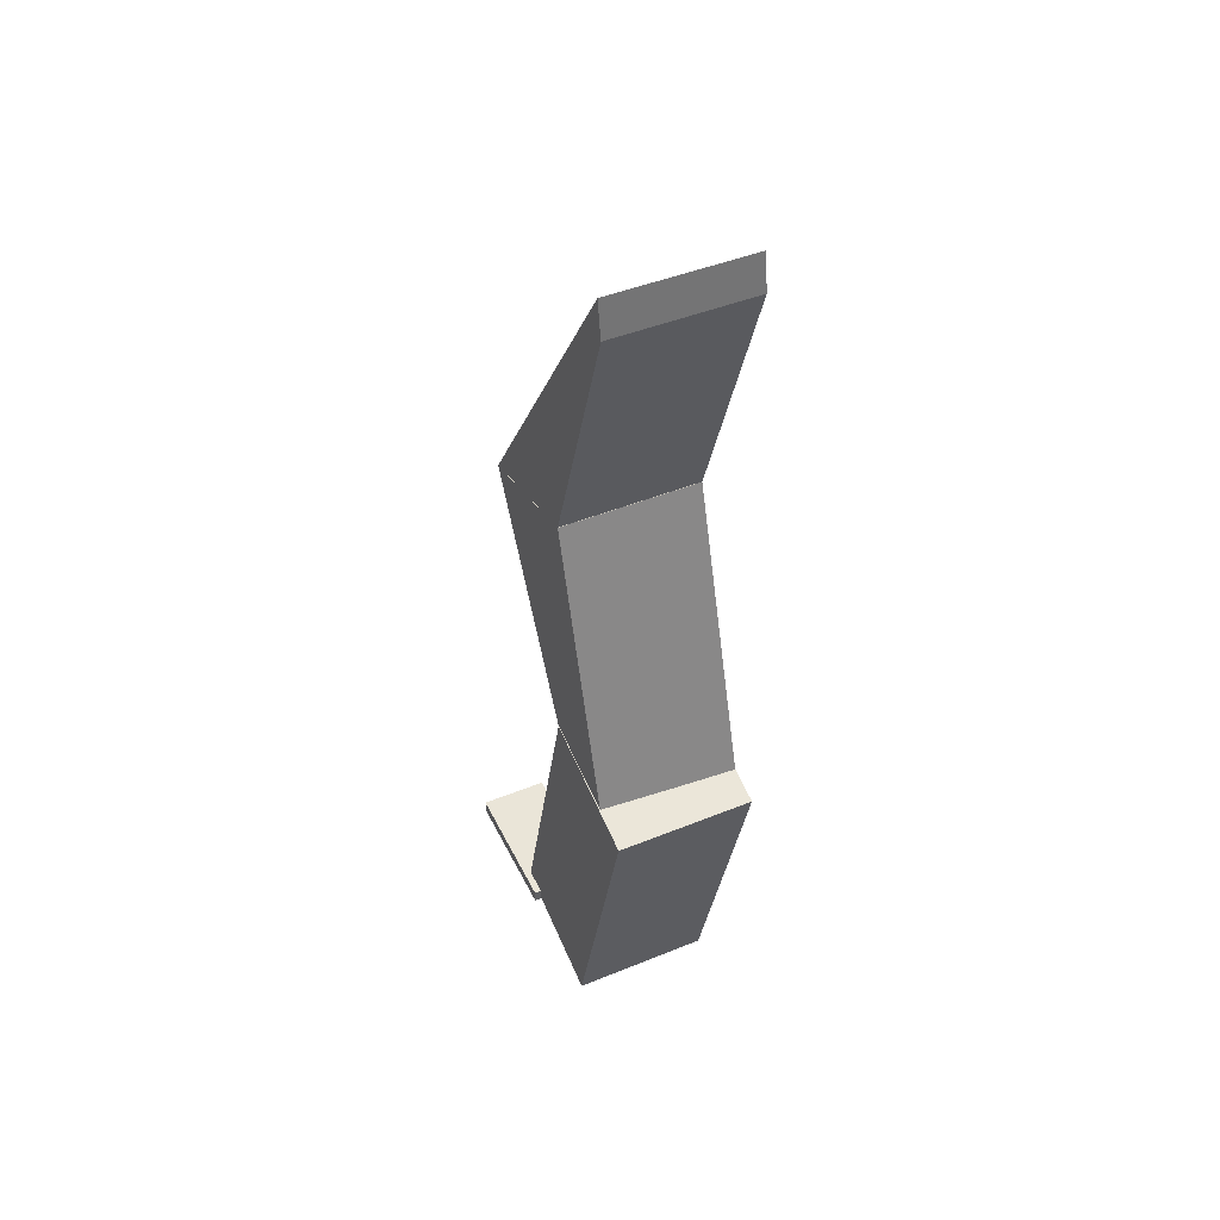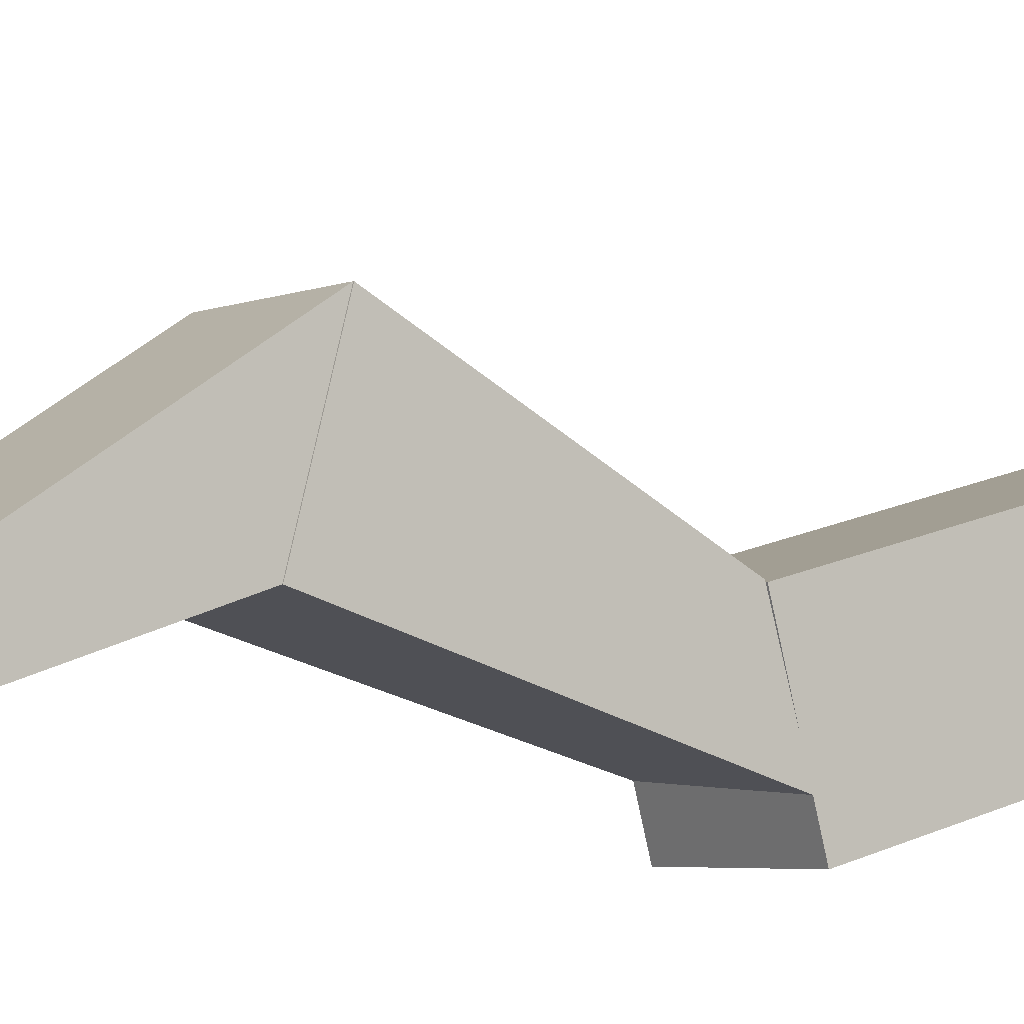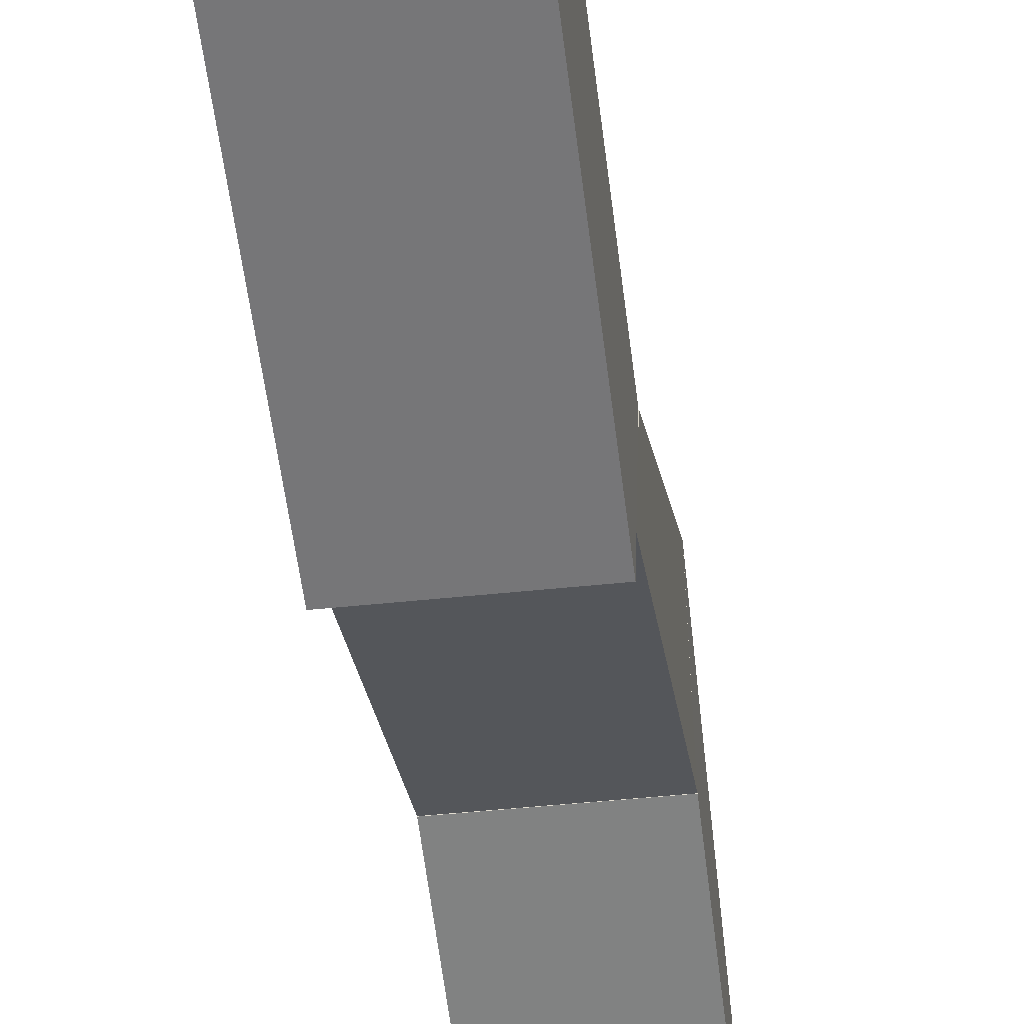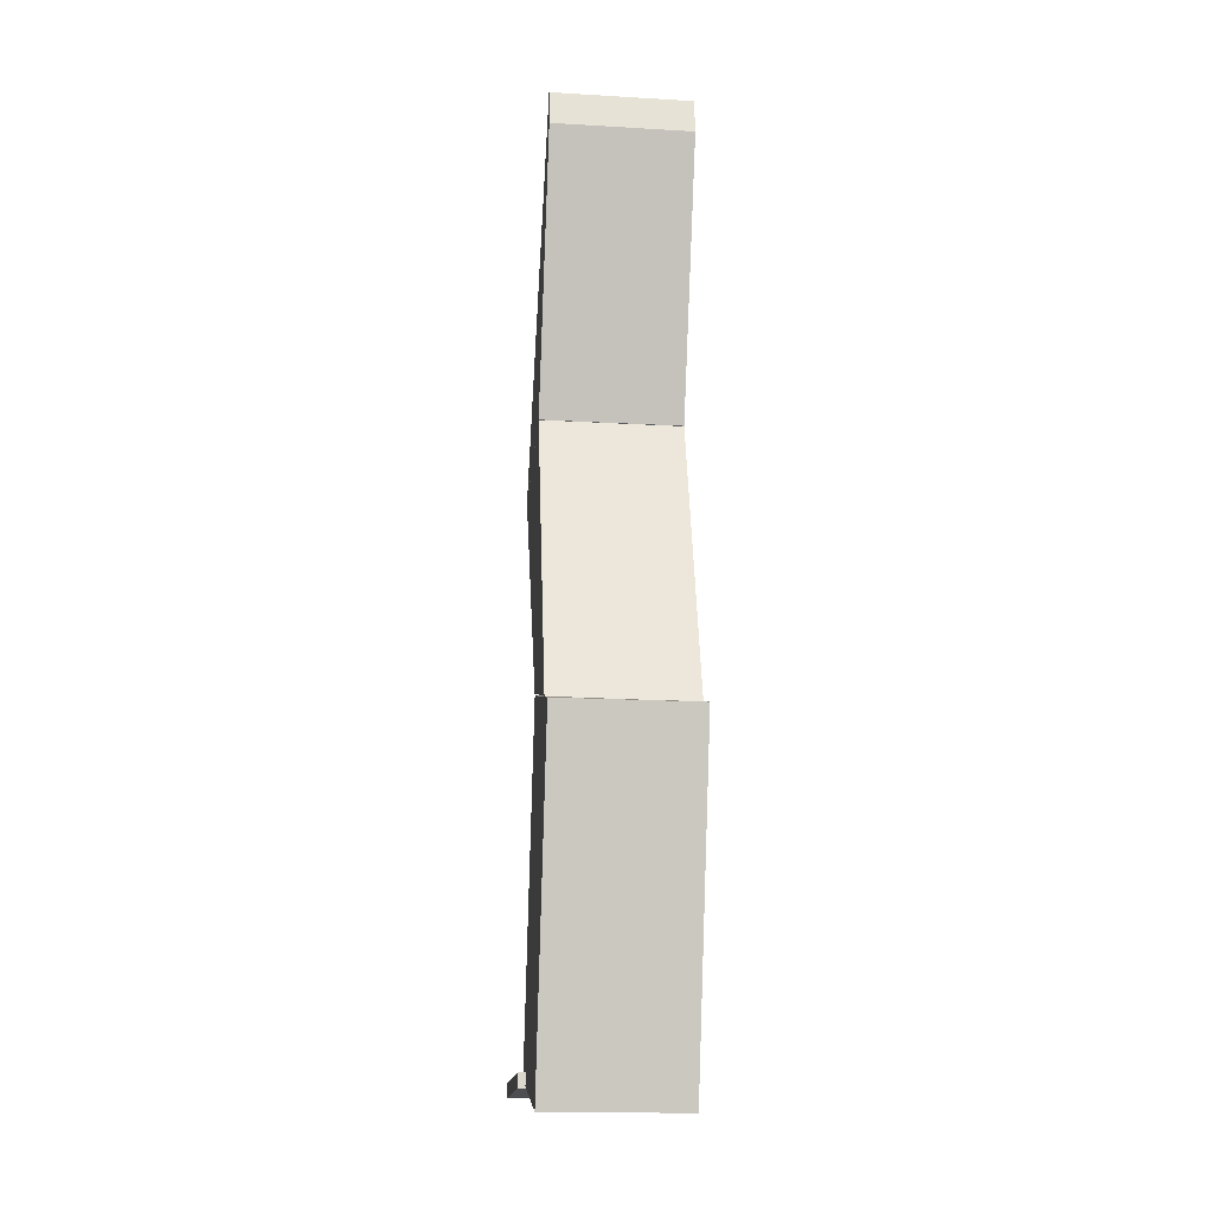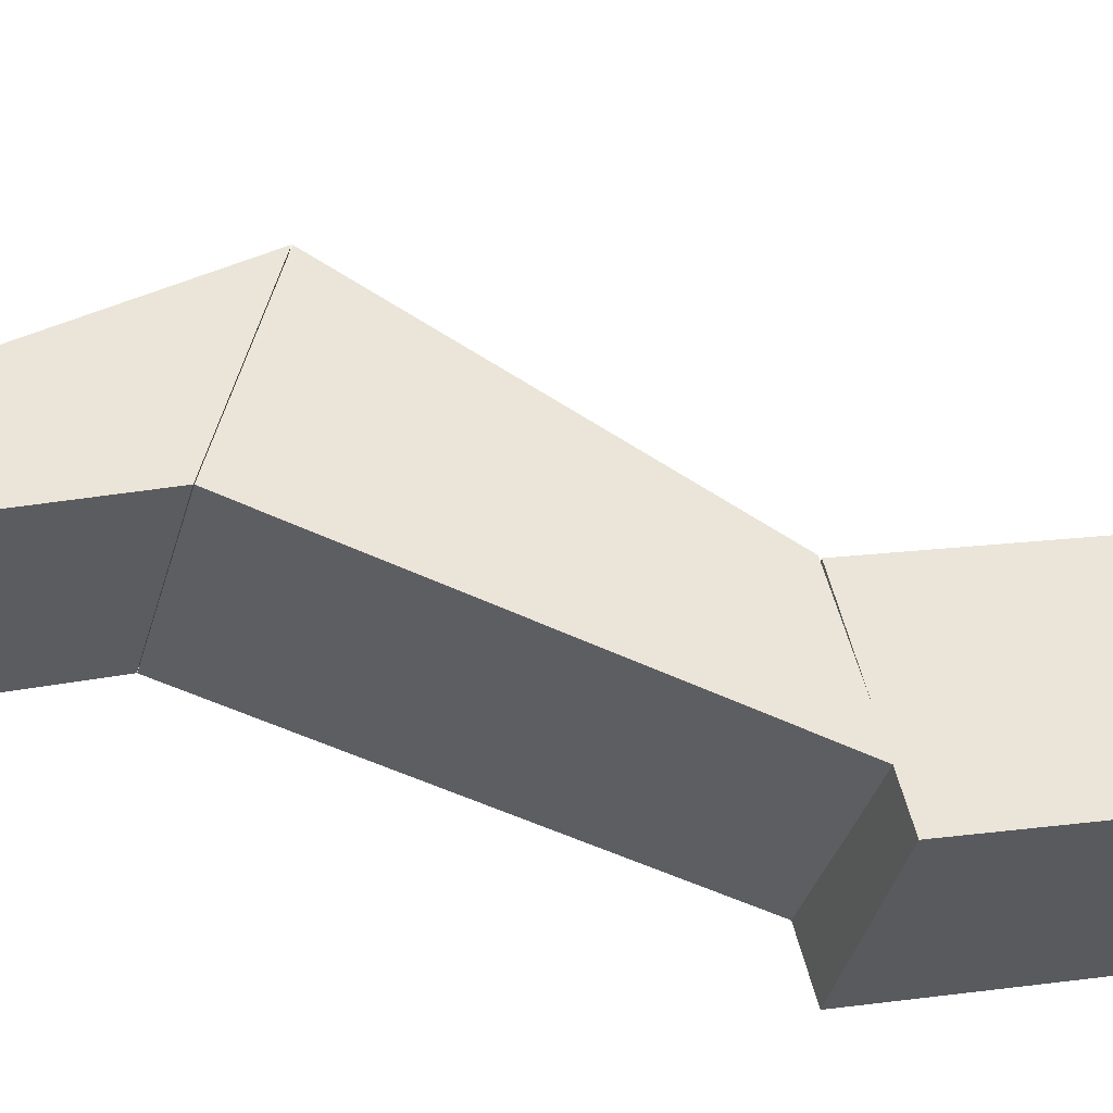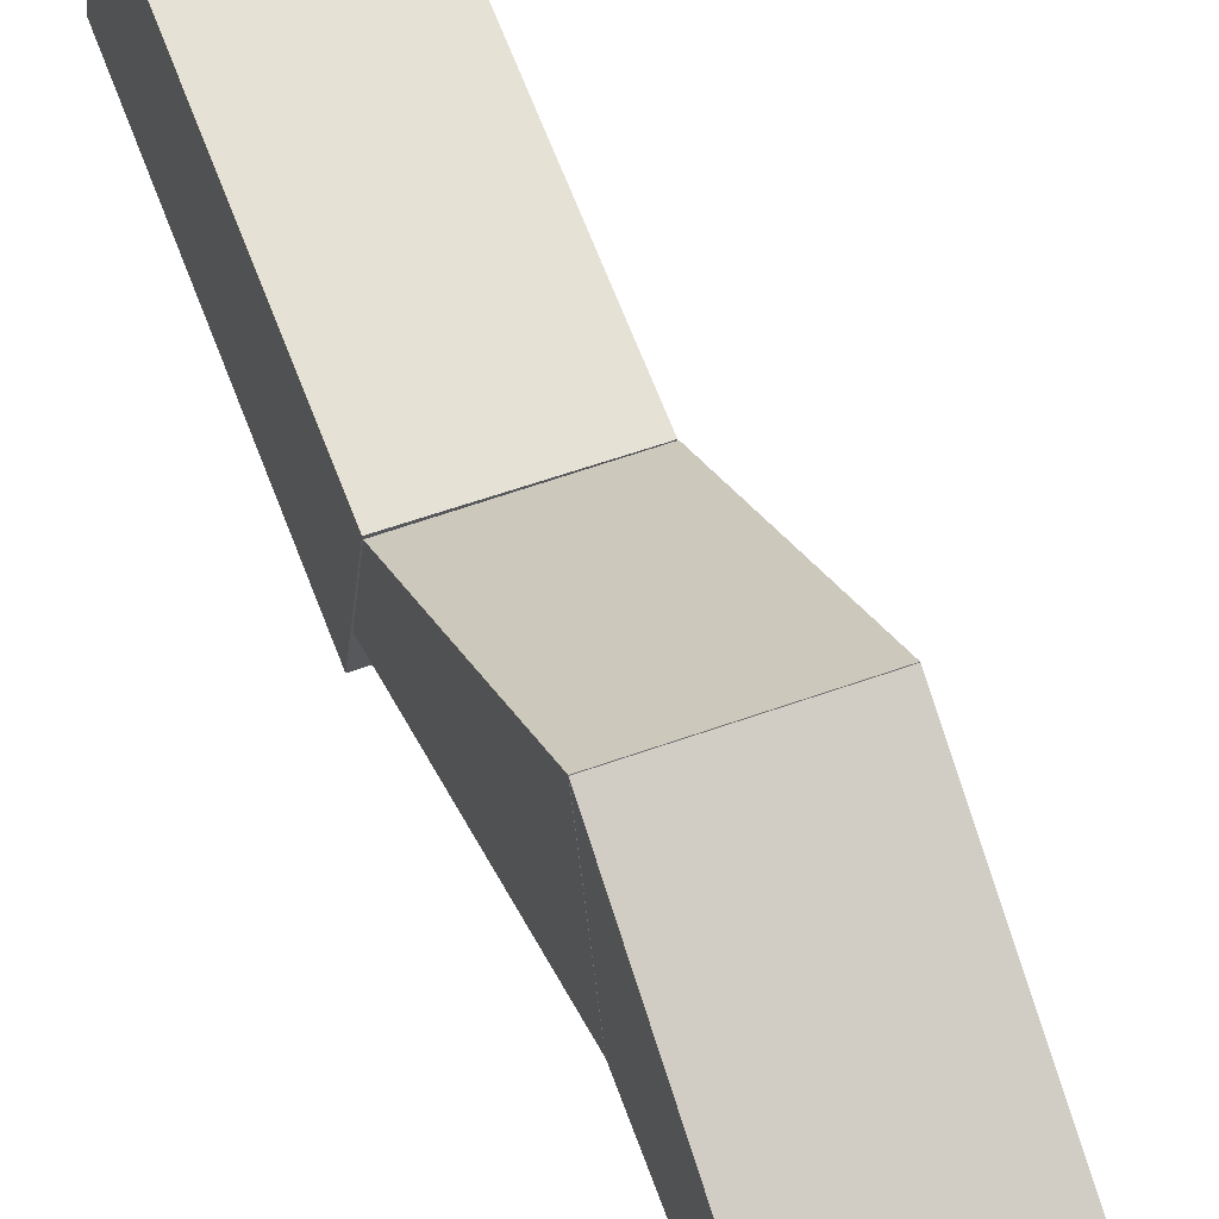
<metadata>
{"format":"obj","ext":"obj","renderer":"f3d","projection":"perspective","resolution":1024,"background":"white","views":[{"elev":45.3,"azim":-25.1,"up":"+Z"},{"elev":-4.2,"azim":55.1,"up":"+Y"},{"elev":-42.2,"azim":-172.5,"up":"+Y"},{"elev":-17.0,"azim":-6.6,"up":"+Z"},{"elev":-36.1,"azim":76.1,"up":"+Y"},{"elev":51.5,"azim":-21.9,"up":"+Y"}]}
</metadata>
<code>
o Cube
v -5 -8.065 10.78
v -5 -7.657 13.37
v -5 -1.594 -8.204
v -5 8.065 -10.78
v 5 -8.065 10.78
v 5 -7.657 13.37
v 5 -1.594 -8.195
v 5 8.065 -10.78
f 1 2 4 3
f 3 4 8 7
f 7 8 6 5
f 5 6 2 1
f 3 7 5 1
f 8 4 2 6
o Cube.001
v -5 -1.594 -8.225
v -5 8.065 -10.81
v -4.935 -7.509 -29.11
v -5.011 -0.9005 -27.24
v 5 -1.594 -8.225
v 5 8.065 -10.81
v 5 -8.065 -29.33
v 5 -0.8213 -27.27
f 9 10 12 11
f 11 12 16 15
f 15 16 14 13
f 13 14 10 9
f 11 15 13 9
f 16 12 10 14
o Cube.002
v -5 -10.56 -29.97
v -5 -0.9056 -27.38
v -5 -4.094 -54.12
v -5 5.565 -51.53
v 5 -10.56 -29.97
v 5 -0.9056 -27.38
v 5 -4.094 -54.12
v 5 5.565 -51.53
f 17 18 20 19
f 19 20 24 23
f 23 24 22 21
f 21 22 18 17
f 19 23 21 17
f 24 20 18 22
o Cube.003
v 0.5 3.5 -50.8
v 0.5 13.5 -50.8
v 0.5 3.5 -51.8
v 0.5 13.5 -51.8
v 5.5 3.5 -50.8
v 5.5 13.5 -50.8
v 5.5 3.5 -51.8
v 5.5 13.5 -51.8
f 25 26 28 27
f 27 28 32 31
f 31 32 30 29
f 29 30 26 25
f 27 31 29 25
f 32 28 26 30
o Cube.004
v -5.5 3.5 -51.21
v -5.5 13.5 -51.21
v -5.5 3.5 -52.21
v -5.5 13.5 -52.21
v -0.5 3.5 -51.21
v -0.5 13.5 -51.21
v -0.5 3.5 -52.21
v -0.5 13.5 -52.21
f 33 34 36 35
f 35 36 40 39
f 39 40 38 37
f 37 38 34 33
f 35 39 37 33
f 40 36 34 38

</code>
